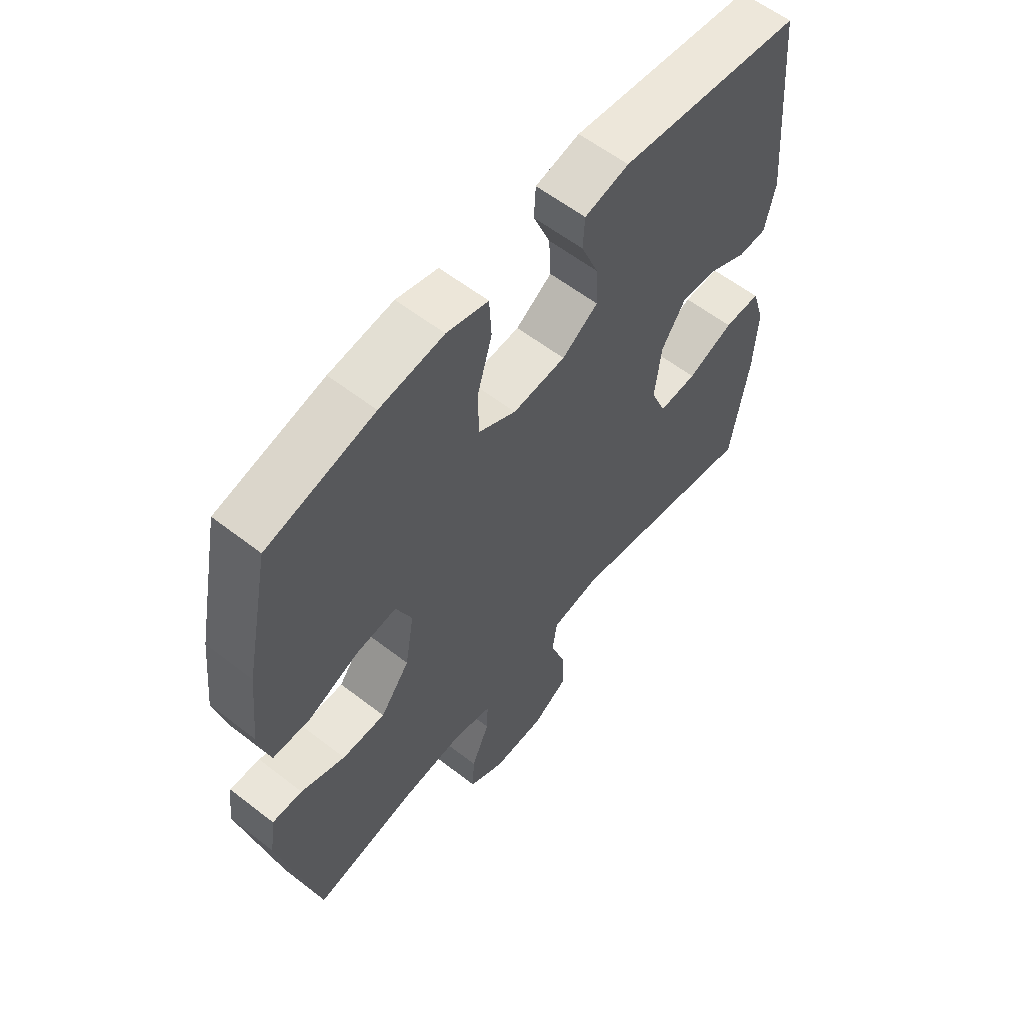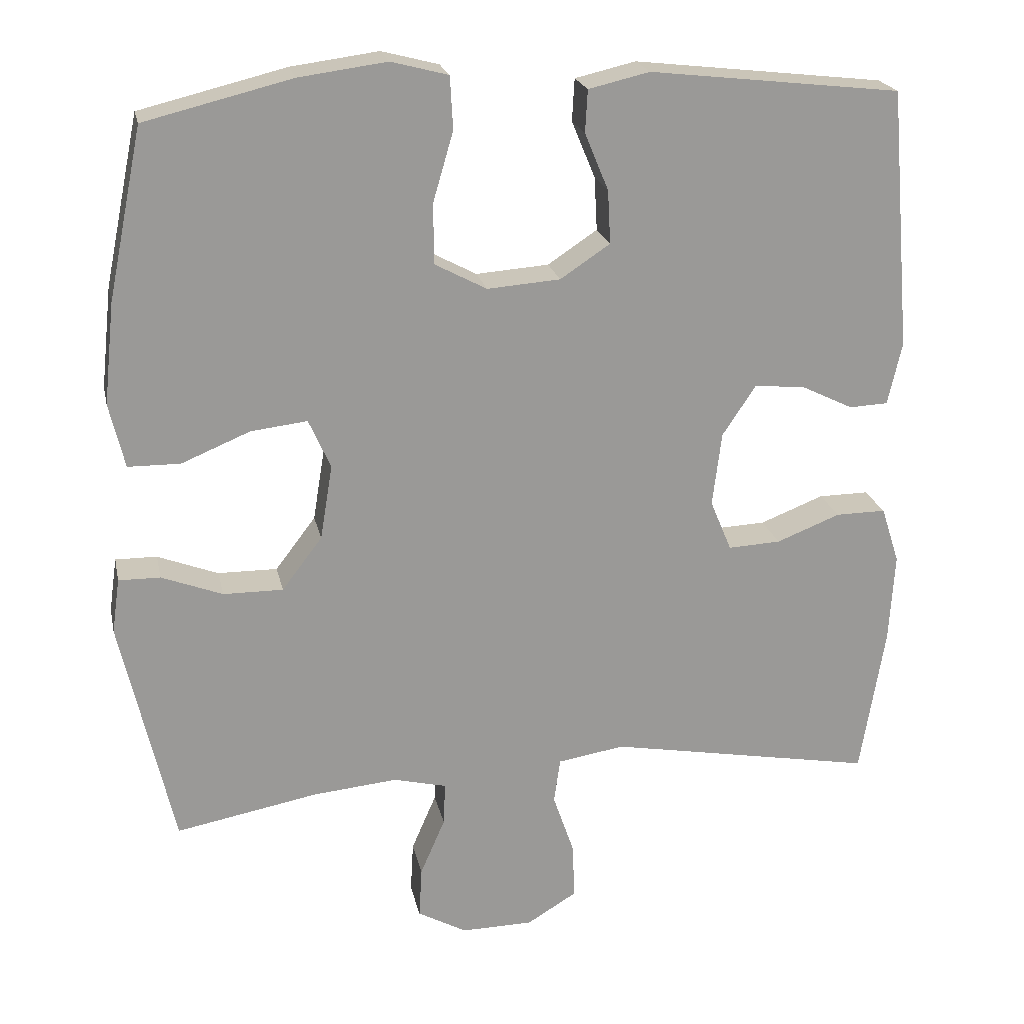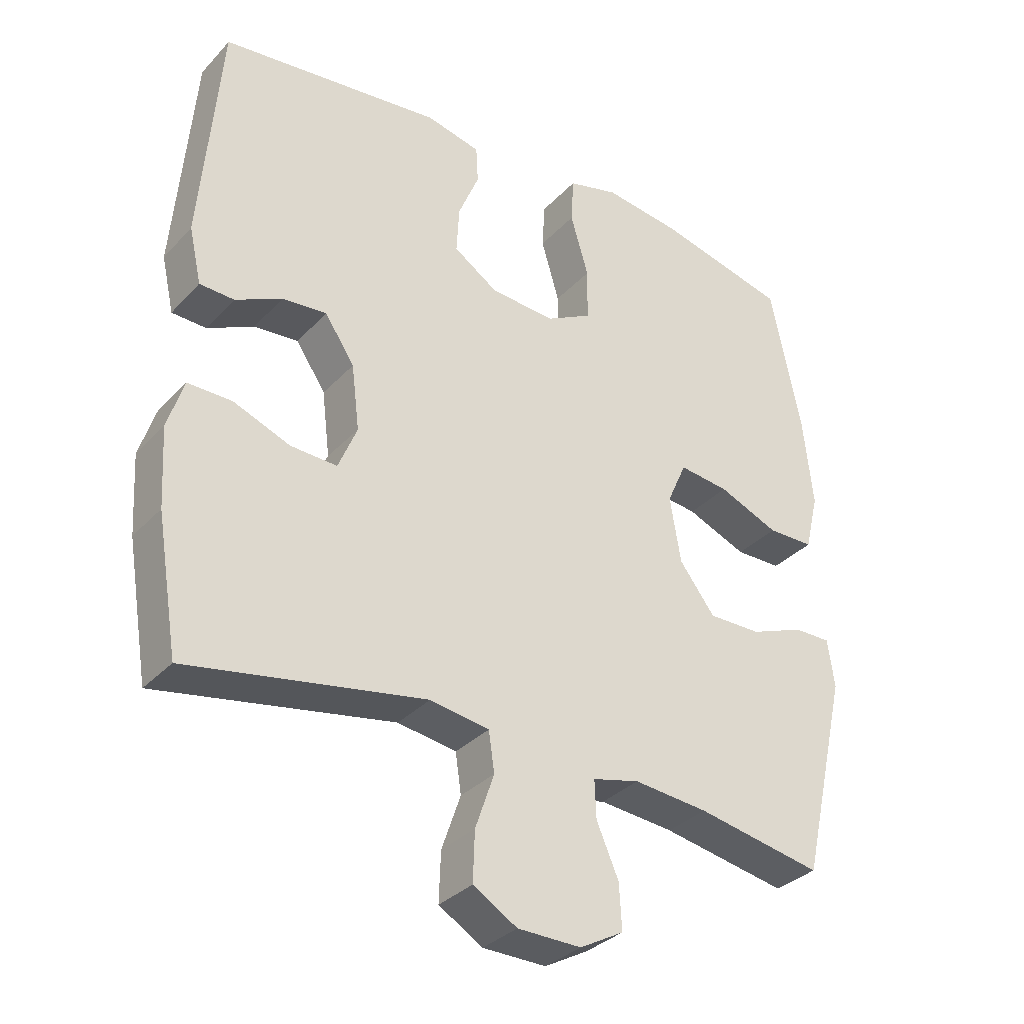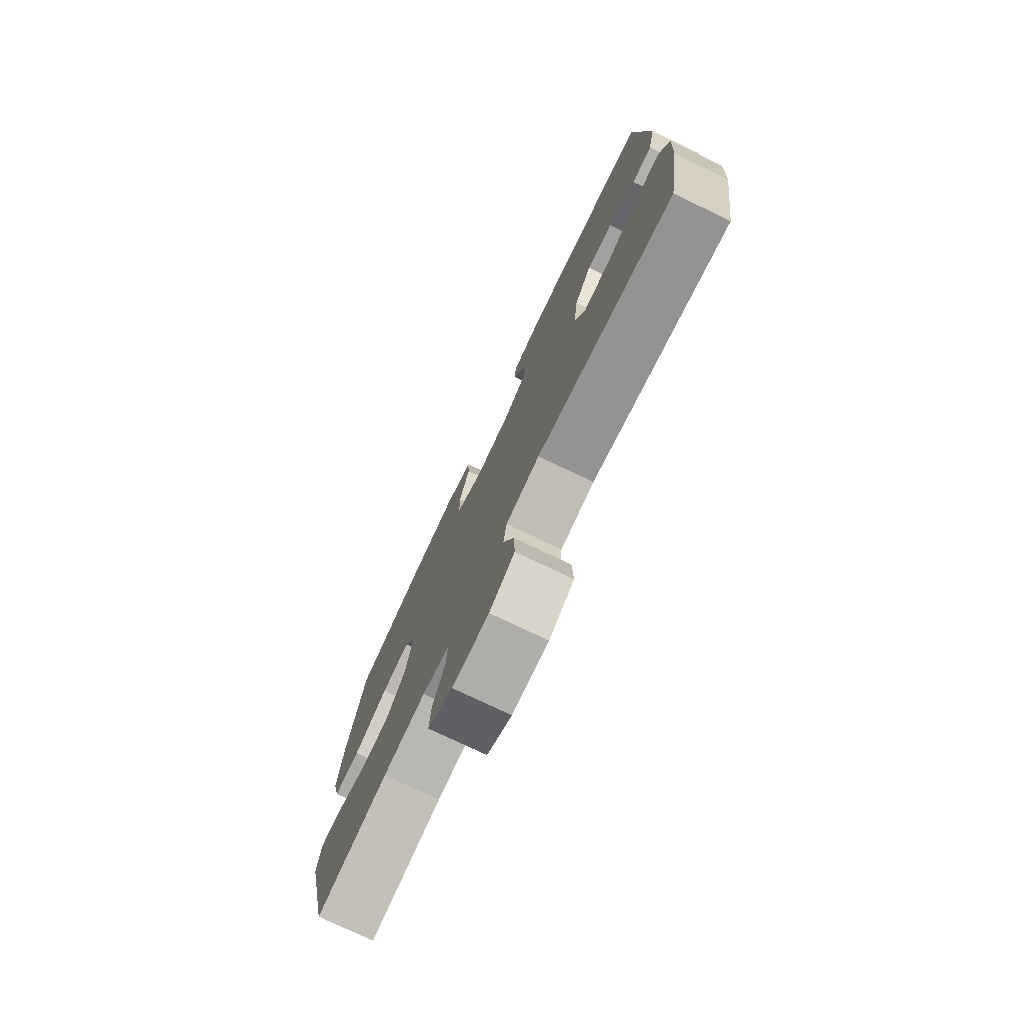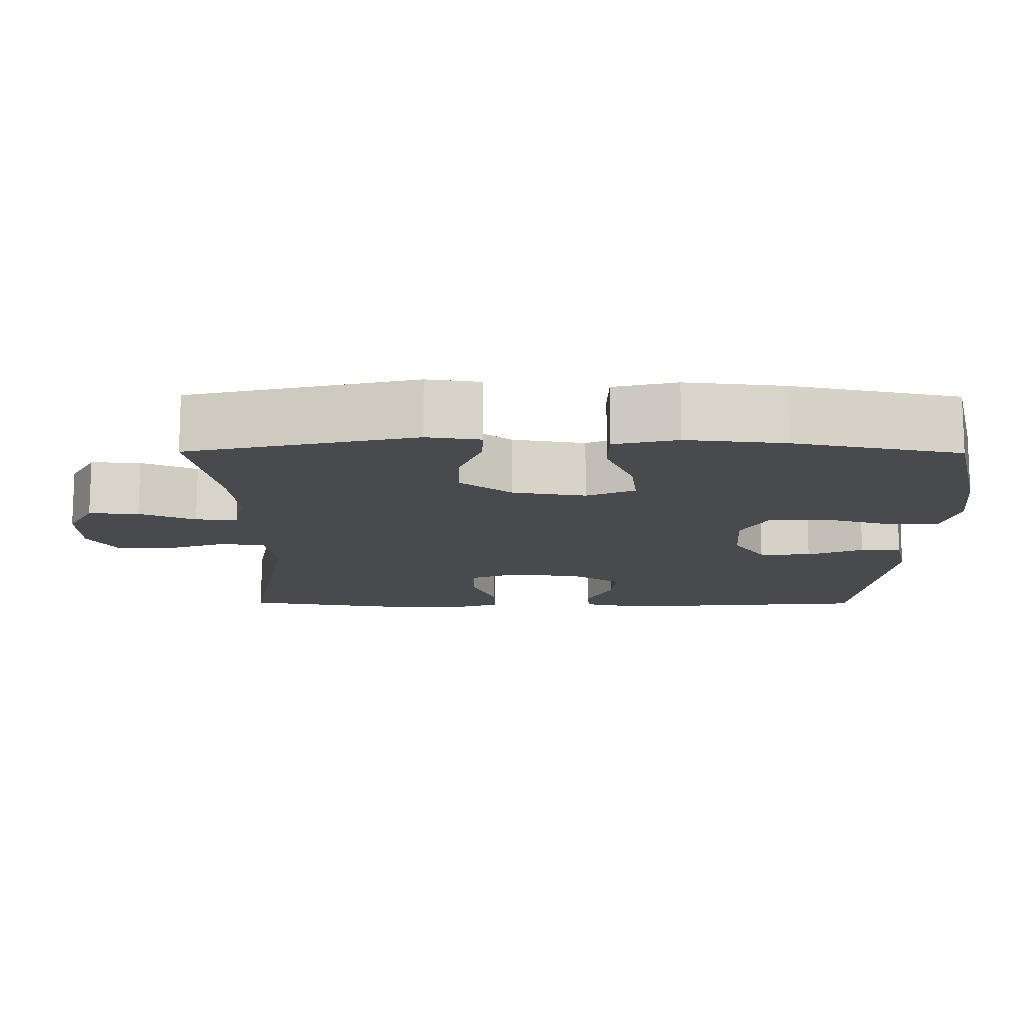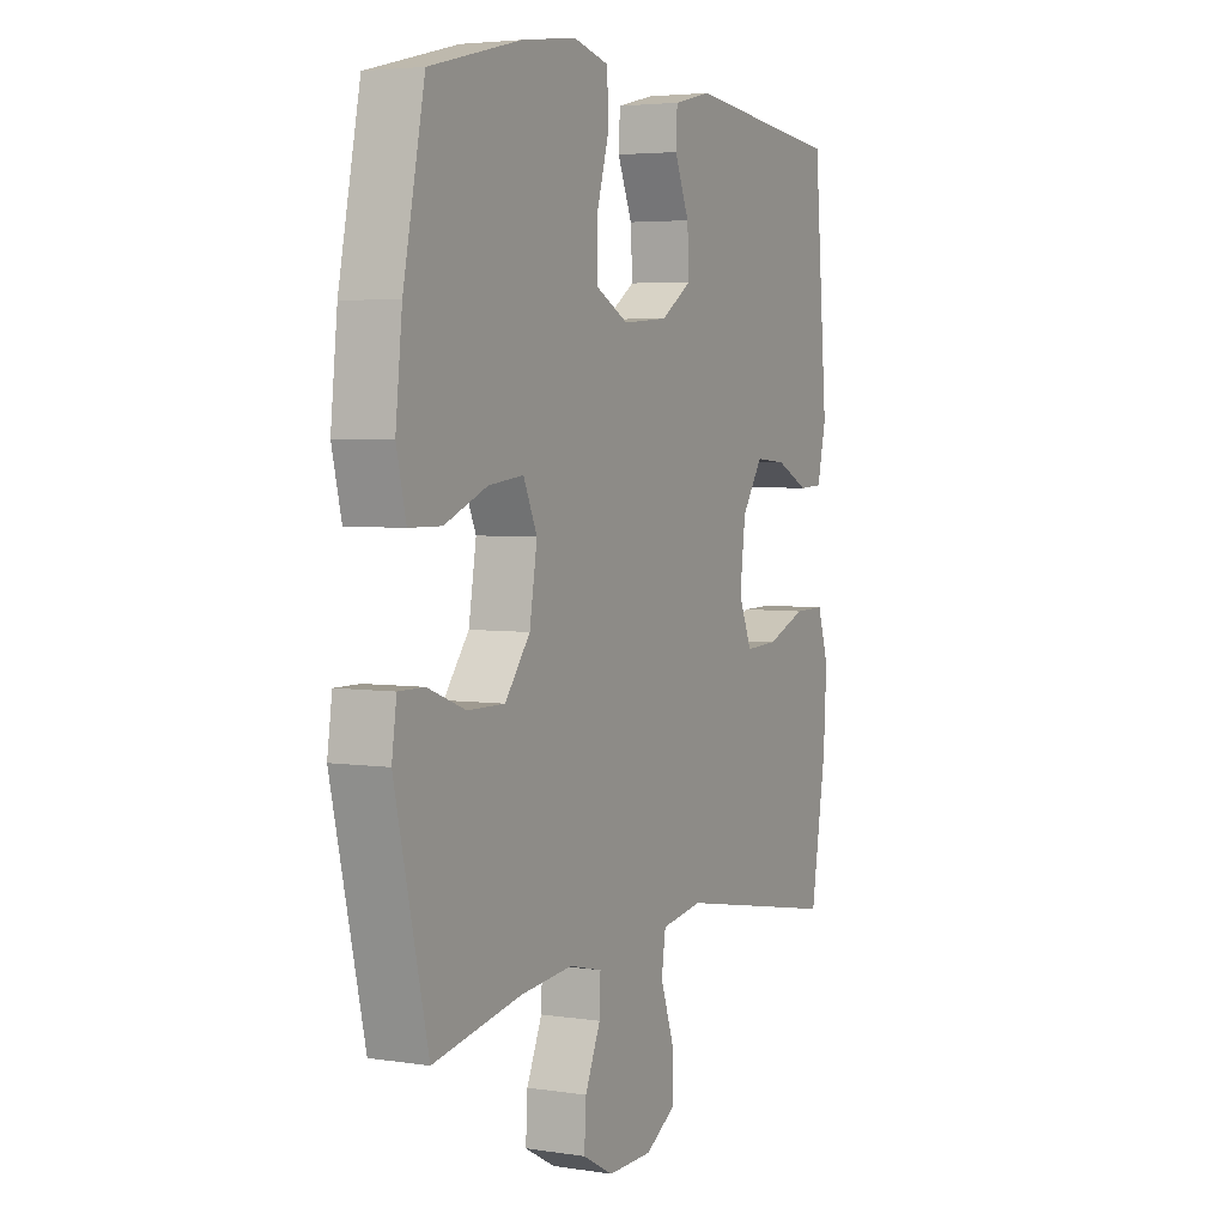
<metadata>
{"format":"obj","ext":"obj","renderer":"f3d","projection":"perspective","resolution":1024,"background":"white","views":[{"elev":58.7,"azim":-51.3,"up":"+Z"},{"elev":21.3,"azim":-11.8,"up":"+Z"},{"elev":-33.1,"azim":144.5,"up":"+Z"},{"elev":-76.8,"azim":64.5,"up":"+Z"},{"elev":-13.4,"azim":-90.4,"up":"+Y"},{"elev":4.2,"azim":-63.2,"up":"+Z"}]}
</metadata>
<code>
o path2856
v -0.2942 0.0375 -0.4465
v -0.1799 0.0375 -0.4356
v -0.1081 0.0375 -0.4532
v -0.1103 0.0375 -0.5111
v -0.144 0.0375 -0.5889
v -0.1479 0.0375 -0.6581
v -0.08107 0.0375 -0.6948
v 0.01628 0.0375 -0.6933
v 0.08357 0.0375 -0.6525
v 0.08103 0.0375 -0.5769
v 0.05209 0.0375 -0.4927
v 0.06094 0.0375 -0.432
v 0.1517 0.0375 -0.4174
v 0.5144 0.0375 -0.4829
v 0.5479 0.0375 -0.2792
v 0.555 0.0375 -0.1584
v 0.5305 0.0375 -0.08172
v 0.4624 0.0375 -0.08246
v 0.3756 0.0375 -0.1164
v 0.3042 0.0375 -0.1198
v 0.2752 0.0375 -0.05035
v 0.2875 0.0375 0.05
v 0.3328 0.0375 0.1181
v 0.4009 0.0375 0.1125
v 0.4723 0.0375 0.07771
v 0.5252 0.0375 0.08003
v 0.5443 0.0375 0.1652
v 0.5144 0.0375 0.5188
v 0.1729 0.0375 0.5575
v 0.09017 0.0375 0.5383
v 0.08694 0.0375 0.4809
v 0.1191 0.0375 0.4034
v 0.123 0.0375 0.3311
v 0.05549 0.0375 0.2862
v -0.04365 0.0375 0.2788
v -0.1139 0.0375 0.3159
v -0.115 0.0375 0.3972
v -0.08726 0.0375 0.4924
v -0.09119 0.0375 0.5636
v -0.1688 0.0375 0.5838
v -0.288 0.0375 0.5679
v -0.4875 0.0375 0.5188
v -0.5343 0.0375 0.2888
v -0.5488 0.0375 0.152
v -0.5279 0.0375 0.06443
v -0.457 0.0375 0.06361
v -0.364 0.0375 0.1021
v -0.2873 0.0375 0.1112
v -0.2576 0.0375 0.04426
v -0.2742 0.0375 -0.05701
v -0.3288 0.0375 -0.1288
v -0.4099 0.0375 -0.1282
v -0.4926 0.0375 -0.09655
v -0.549 0.0375 -0.09596
v -0.5596 0.0375 -0.1699
v -0.4875 0.0375 -0.4829
v -0.2942 -0.0375 -0.4465
v -0.1799 -0.0375 -0.4356
v -0.1081 -0.0375 -0.4532
v -0.1103 -0.0375 -0.5111
v -0.144 -0.0375 -0.5889
v -0.1479 -0.0375 -0.6581
v -0.08107 -0.0375 -0.6948
v 0.01628 -0.0375 -0.6933
v 0.08357 -0.0375 -0.6525
v 0.08103 -0.0375 -0.5769
v 0.05209 -0.0375 -0.4927
v 0.06094 -0.0375 -0.432
v 0.1517 -0.0375 -0.4174
v 0.5144 -0.0375 -0.4829
v 0.5479 -0.0375 -0.2792
v 0.555 -0.0375 -0.1584
v 0.5305 -0.0375 -0.08172
v 0.4624 -0.0375 -0.08246
v 0.3756 -0.0375 -0.1164
v 0.3042 -0.0375 -0.1198
v 0.2752 -0.0375 -0.05035
v 0.2875 -0.0375 0.05
v 0.3328 -0.0375 0.1181
v 0.4009 -0.0375 0.1125
v 0.4723 -0.0375 0.07771
v 0.5252 -0.0375 0.08003
v 0.5443 -0.0375 0.1652
v 0.5144 -0.0375 0.5188
v 0.1729 -0.0375 0.5575
v 0.09017 -0.0375 0.5383
v 0.08694 -0.0375 0.4809
v 0.1191 -0.0375 0.4034
v 0.123 -0.0375 0.3311
v 0.05549 -0.0375 0.2862
v -0.04365 -0.0375 0.2788
v -0.1139 -0.0375 0.3159
v -0.115 -0.0375 0.3972
v -0.08726 -0.0375 0.4924
v -0.09119 -0.0375 0.5636
v -0.1688 -0.0375 0.5838
v -0.288 -0.0375 0.5679
v -0.4875 -0.0375 0.5188
v -0.5343 -0.0375 0.2888
v -0.5488 -0.0375 0.152
v -0.5279 -0.0375 0.06443
v -0.457 -0.0375 0.06361
v -0.364 -0.0375 0.1021
v -0.2873 -0.0375 0.1112
v -0.2576 -0.0375 0.04426
v -0.2742 -0.0375 -0.05701
v -0.3288 -0.0375 -0.1288
v -0.4099 -0.0375 -0.1282
v -0.4926 -0.0375 -0.09655
v -0.549 -0.0375 -0.09596
v -0.5596 -0.0375 -0.1699
v -0.4875 -0.0375 -0.4829
v -0.1479 0.0375 -0.6581
v -0.1479 0.0375 -0.6581
v -0.08107 0.0375 -0.6948
v 0.01628 0.0375 -0.6933
v 0.08357 0.0375 -0.6525
v 0.08357 0.0375 -0.6525
v -0.144 0.0375 -0.5889
v 0.08103 0.0375 -0.5769
v -0.1103 0.0375 -0.5111
v 0.05209 0.0375 -0.4927
v -0.1081 0.0375 -0.4532
v -0.1081 0.0375 -0.4532
v 0.06094 0.0375 -0.432
v 0.06094 0.0375 -0.432
v -0.4875 0.0375 -0.4829
v -0.4875 0.0375 -0.4829
v -0.2942 0.0375 -0.4465
v -0.1799 0.0375 -0.4356
v 0.1517 0.0375 -0.4174
v 0.5144 0.0375 -0.4829
v 0.5144 0.0375 -0.4829
v 0.5479 0.0375 -0.2792
v -0.5596 0.0375 -0.1699
v 0.555 0.0375 -0.1584
v -0.549 0.0375 -0.09596
v -0.549 0.0375 -0.09596
v -0.3288 0.0375 -0.1288
v -0.4099 0.0375 -0.1282
v 0.3756 0.0375 -0.1164
v 0.3042 0.0375 -0.1198
v 0.3042 0.0375 -0.1198
v 0.5305 0.0375 -0.08172
v 0.5305 0.0375 -0.08172
v -0.2742 0.0375 -0.05701
v -0.4926 0.0375 -0.09655
v 0.2752 0.0375 -0.05035
v 0.4624 0.0375 -0.08246
v -0.2576 0.0375 0.04426
v 0.2875 0.0375 0.05
v -0.2873 0.0375 0.1112
v -0.2873 0.0375 0.1112
v 0.3328 0.0375 0.1181
v 0.3328 0.0375 0.1181
v -0.5279 0.0375 0.06443
v -0.5279 0.0375 0.06443
v -0.457 0.0375 0.06361
v -0.364 0.0375 0.1021
v -0.5488 0.0375 0.152
v 0.4009 0.0375 0.1125
v 0.4723 0.0375 0.07771
v 0.5252 0.0375 0.08003
v 0.5252 0.0375 0.08003
v 0.5443 0.0375 0.1652
v -0.5343 0.0375 0.2888
v -0.04365 0.0375 0.2788
v -0.1139 0.0375 0.3159
v -0.1139 0.0375 0.3159
v 0.05549 0.0375 0.2862
v 0.123 0.0375 0.3311
v -0.115 0.0375 0.3972
v 0.1191 0.0375 0.4034
v -0.08726 0.0375 0.4924
v 0.08694 0.0375 0.4809
v -0.4875 0.0375 0.5188
v -0.4875 0.0375 0.5188
v 0.09017 0.0375 0.5383
v 0.09017 0.0375 0.5383
v -0.09119 0.0375 0.5636
v -0.09119 0.0375 0.5636
v 0.5144 0.0375 0.5188
v 0.5144 0.0375 0.5188
v 0.1729 0.0375 0.5575
v -0.288 0.0375 0.5679
v -0.1688 0.0375 0.5838
v -0.1479 -0.0375 -0.6581
v -0.1479 -0.0375 -0.6581
v -0.08107 -0.0375 -0.6948
v 0.01628 -0.0375 -0.6933
v 0.08357 -0.0375 -0.6525
v 0.08357 -0.0375 -0.6525
v -0.144 -0.0375 -0.5889
v 0.08103 -0.0375 -0.5769
v -0.1103 -0.0375 -0.5111
v 0.05209 -0.0375 -0.4927
v -0.1081 -0.0375 -0.4532
v -0.1081 -0.0375 -0.4532
v 0.06094 -0.0375 -0.432
v 0.06094 -0.0375 -0.432
v -0.4875 -0.0375 -0.4829
v -0.4875 -0.0375 -0.4829
v -0.2942 -0.0375 -0.4465
v -0.1799 -0.0375 -0.4356
v 0.1517 -0.0375 -0.4174
v 0.5144 -0.0375 -0.4829
v 0.5144 -0.0375 -0.4829
v 0.5479 -0.0375 -0.2792
v -0.5596 -0.0375 -0.1699
v 0.555 -0.0375 -0.1584
v -0.549 -0.0375 -0.09596
v -0.549 -0.0375 -0.09596
v -0.3288 -0.0375 -0.1288
v -0.4099 -0.0375 -0.1282
v 0.3756 -0.0375 -0.1164
v 0.3042 -0.0375 -0.1198
v 0.3042 -0.0375 -0.1198
v 0.5305 -0.0375 -0.08172
v 0.5305 -0.0375 -0.08172
v -0.2742 -0.0375 -0.05701
v -0.4926 -0.0375 -0.09655
v 0.2752 -0.0375 -0.05035
v 0.4624 -0.0375 -0.08246
v -0.2576 -0.0375 0.04426
v 0.2875 -0.0375 0.05
v -0.2873 -0.0375 0.1112
v -0.2873 -0.0375 0.1112
v 0.3328 -0.0375 0.1181
v 0.3328 -0.0375 0.1181
v -0.5279 -0.0375 0.06443
v -0.5279 -0.0375 0.06443
v -0.457 -0.0375 0.06361
v -0.364 -0.0375 0.1021
v -0.5488 -0.0375 0.152
v 0.4009 -0.0375 0.1125
v 0.4723 -0.0375 0.07771
v 0.5252 -0.0375 0.08003
v 0.5252 -0.0375 0.08003
v 0.5443 -0.0375 0.1652
v -0.5343 -0.0375 0.2888
v -0.04365 -0.0375 0.2788
v -0.1139 -0.0375 0.3159
v -0.1139 -0.0375 0.3159
v 0.05549 -0.0375 0.2862
v 0.123 -0.0375 0.3311
v -0.115 -0.0375 0.3972
v 0.1191 -0.0375 0.4034
v -0.08726 -0.0375 0.4924
v 0.08694 -0.0375 0.4809
v -0.4875 -0.0375 0.5188
v -0.4875 -0.0375 0.5188
v 0.09017 -0.0375 0.5383
v 0.09017 -0.0375 0.5383
v -0.09119 -0.0375 0.5636
v -0.09119 -0.0375 0.5636
v 0.5144 -0.0375 0.5188
v 0.5144 -0.0375 0.5188
v 0.1729 -0.0375 0.5575
v -0.288 -0.0375 0.5679
v -0.1688 -0.0375 0.5838
f 221 209 214
f 199 205 216
f 215 208 210
f 254 260 248
f 203 214 201
f 195 193 190
f 244 228 245
f 220 197 199
f 214 203 213
f 213 204 220
f 245 256 247
f 256 228 235
f 224 220 222
f 241 222 244
f 241 226 224
f 208 205 206
f 228 244 225
f 196 195 194
f 234 233 240
f 232 234 230
f 244 222 225
f 246 259 240
f 233 234 232
f 258 247 256
f 189 193 187
f 240 242 246
f 199 197 196
f 190 193 189
f 259 246 260
f 215 210 223
f 235 236 239
f 256 235 239
f 220 199 222
f 223 210 218
f 242 226 241
f 248 260 246
f 216 208 215
f 211 209 221
f 250 240 259
f 220 204 197
f 222 199 216
f 240 226 242
f 226 240 233
f 208 216 205
f 239 236 237
f 194 195 190
f 194 190 191
f 249 247 258
f 201 214 209
f 204 213 203
f 256 245 228
f 252 249 258
f 195 196 197
f 241 224 222
f 114 7 63 188
f 7 8 64 63
f 8 118 192 64
f 5 6 62 61
f 9 10 66 65
f 4 5 61 60
f 10 11 67 66
f 124 4 60 198
f 11 126 200 67
f 128 1 57 202
f 2 3 59 58
f 1 2 58 57
f 13 133 207 69
f 12 13 69 68
f 14 15 71 70
f 55 56 112 111
f 15 16 72 71
f 138 55 111 212
f 51 52 108 107
f 19 143 217 75
f 16 145 219 72
f 50 51 107 106
f 53 54 110 109
f 52 53 109 108
f 20 21 77 76
f 18 19 75 74
f 17 18 74 73
f 49 50 106 105
f 21 22 78 77
f 153 49 105 227
f 22 155 229 78
f 157 46 102 231
f 46 47 103 102
f 44 45 101 100
f 24 25 81 80
f 25 164 238 81
f 26 27 83 82
f 47 48 104 103
f 23 24 80 79
f 43 44 100 99
f 35 169 243 91
f 34 35 91 90
f 33 34 90 89
f 36 37 93 92
f 32 33 89 88
f 37 38 94 93
f 31 32 88 87
f 177 43 99 251
f 179 31 87 253
f 38 181 255 94
f 27 183 257 83
f 29 30 86 85
f 28 29 85 84
f 41 42 98 97
f 40 41 97 96
f 39 40 96 95
f 147 140 135
f 125 142 131
f 141 136 134
f 180 174 186
f 129 127 140
f 121 116 119
f 170 171 154
f 146 125 123
f 140 139 129
f 139 146 130
f 171 173 182
f 182 161 154
f 150 148 146
f 167 170 148
f 167 150 152
f 134 132 131
f 154 151 170
f 122 120 121
f 160 166 159
f 158 156 160
f 170 151 148
f 172 166 185
f 159 158 160
f 184 182 173
f 115 113 119
f 166 172 168
f 125 122 123
f 116 115 119
f 185 186 172
f 141 149 136
f 161 165 162
f 182 165 161
f 146 148 125
f 149 144 136
f 168 167 152
f 174 172 186
f 142 141 134
f 137 147 135
f 176 185 166
f 146 123 130
f 148 142 125
f 166 168 152
f 152 159 166
f 134 131 142
f 165 163 162
f 120 116 121
f 120 117 116
f 175 184 173
f 127 135 140
f 130 129 139
f 182 154 171
f 178 184 175
f 121 123 122
f 167 148 150

</code>
